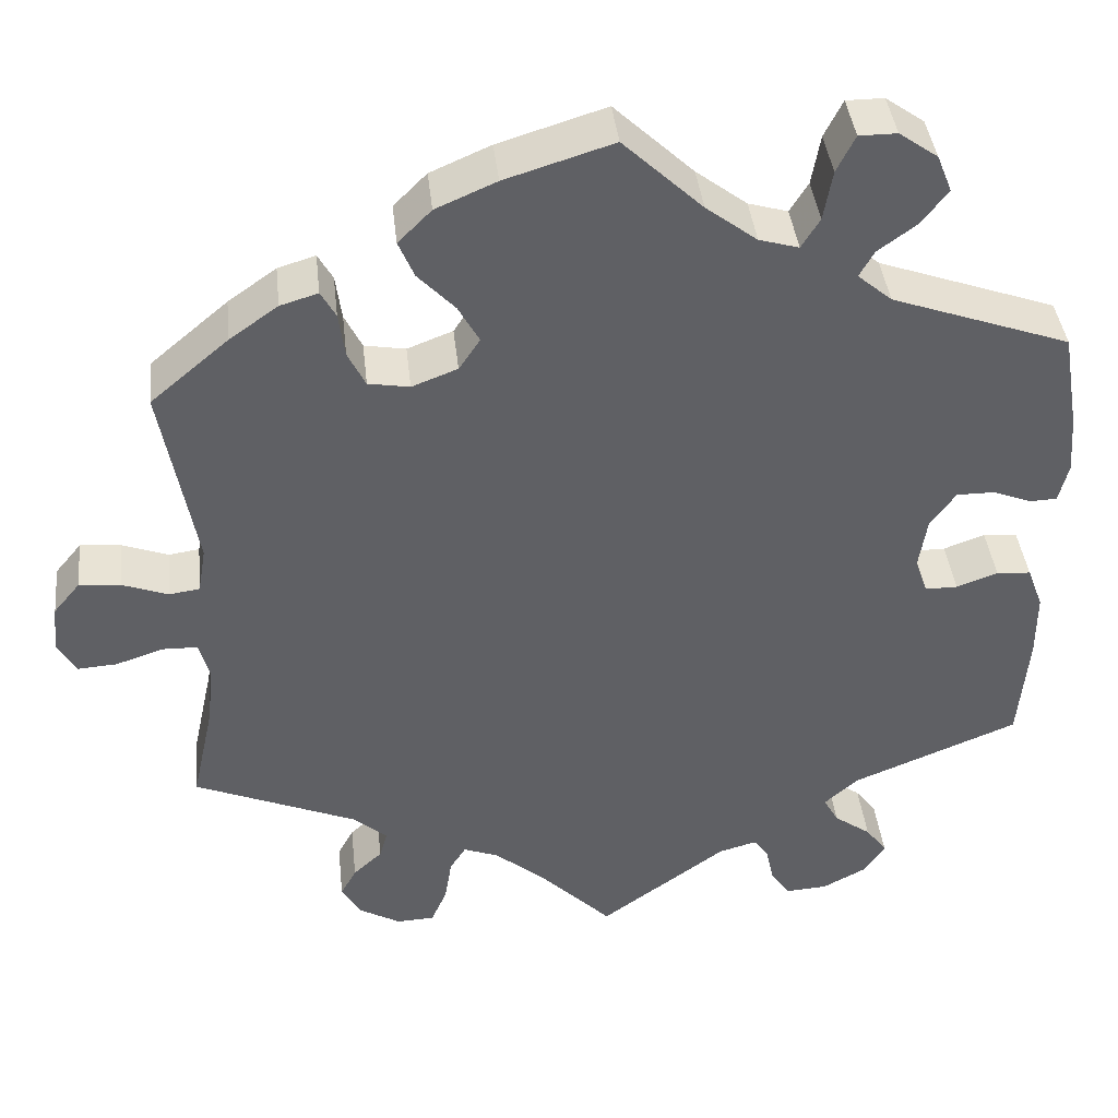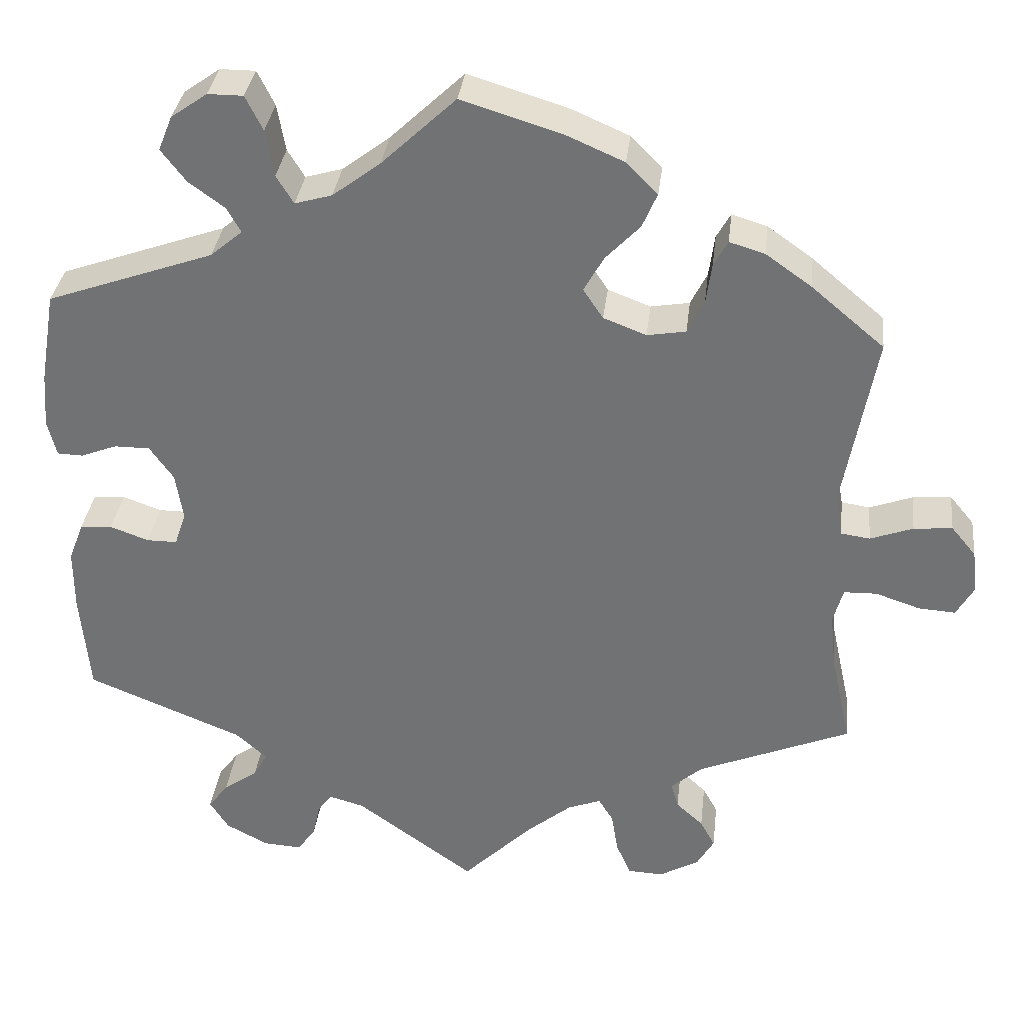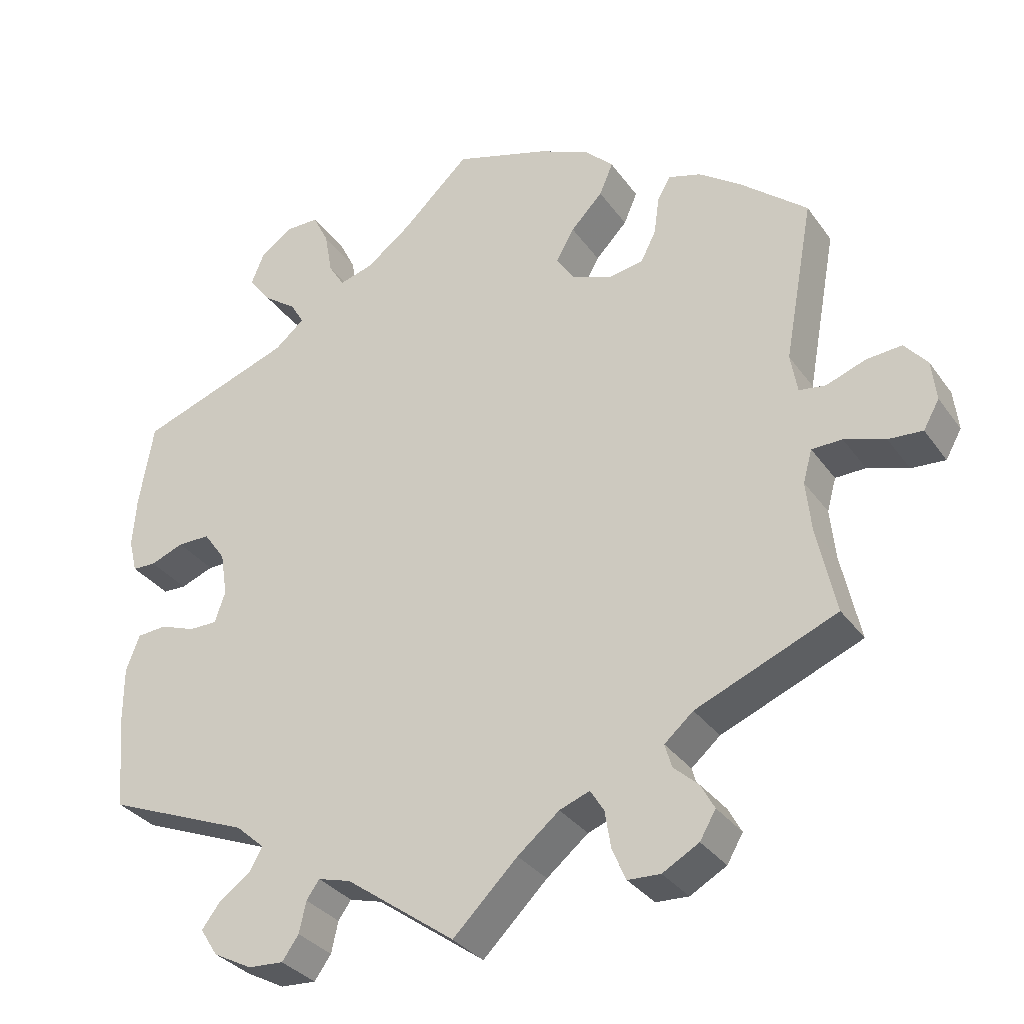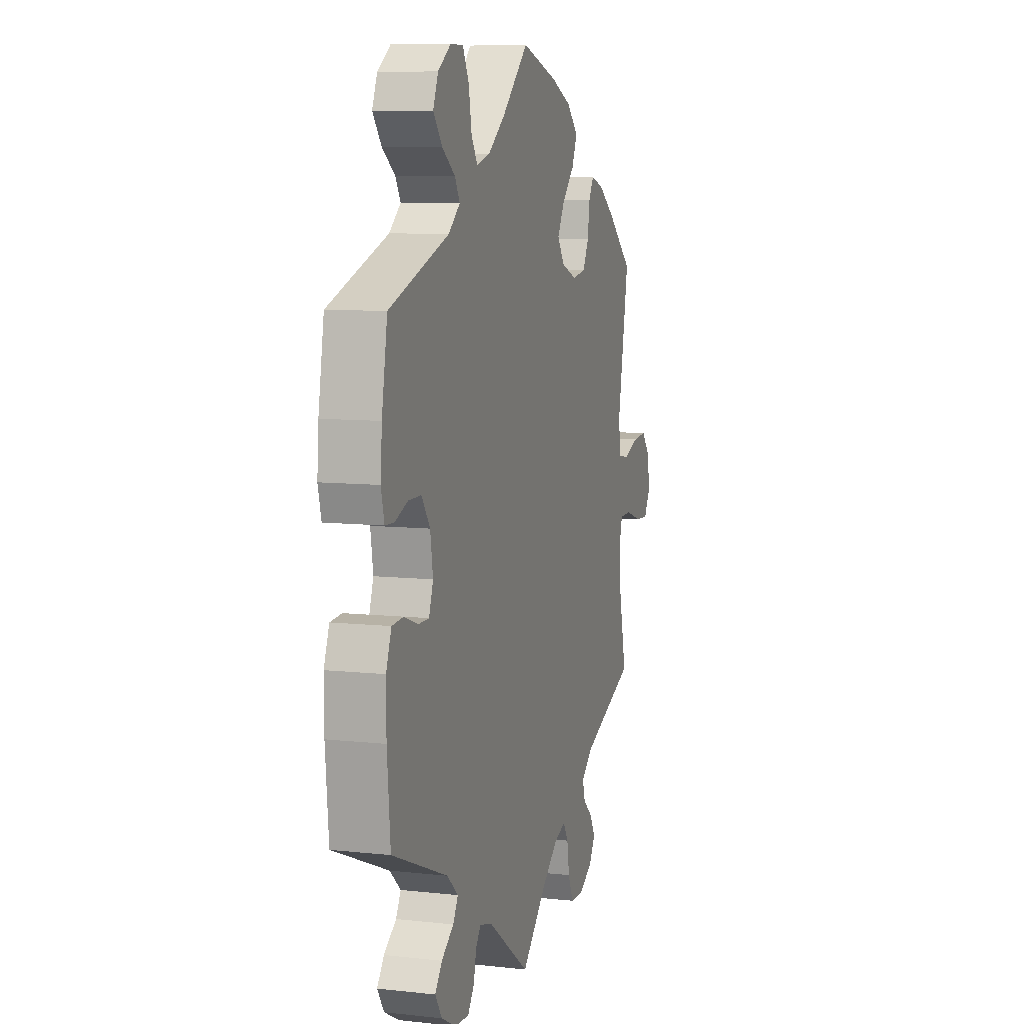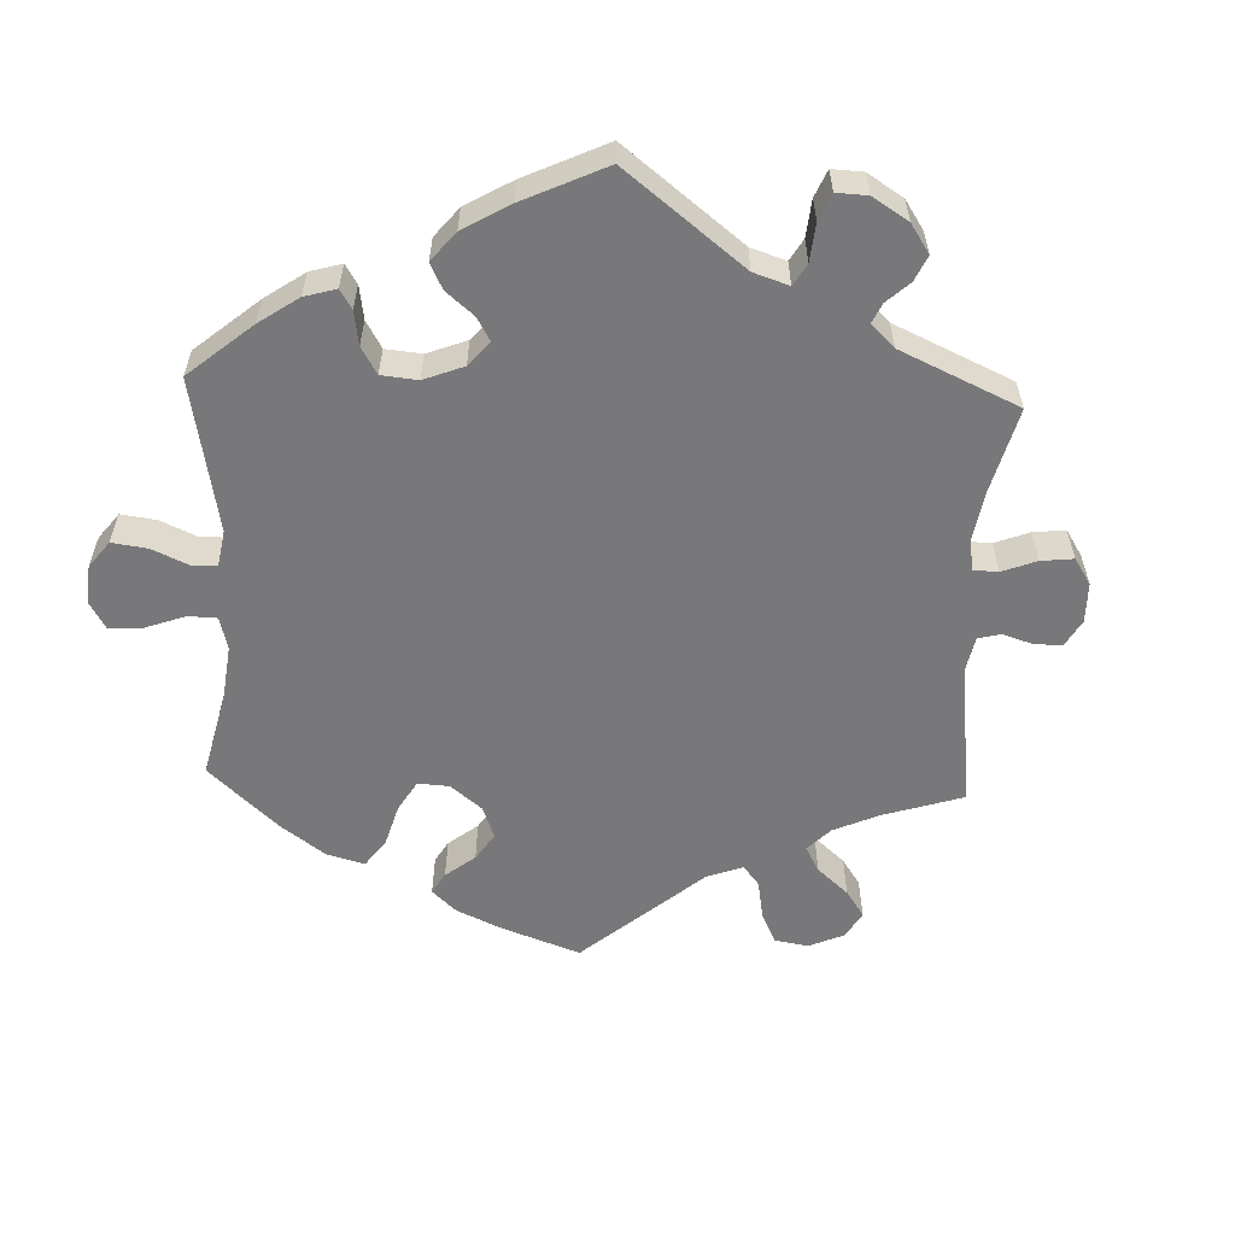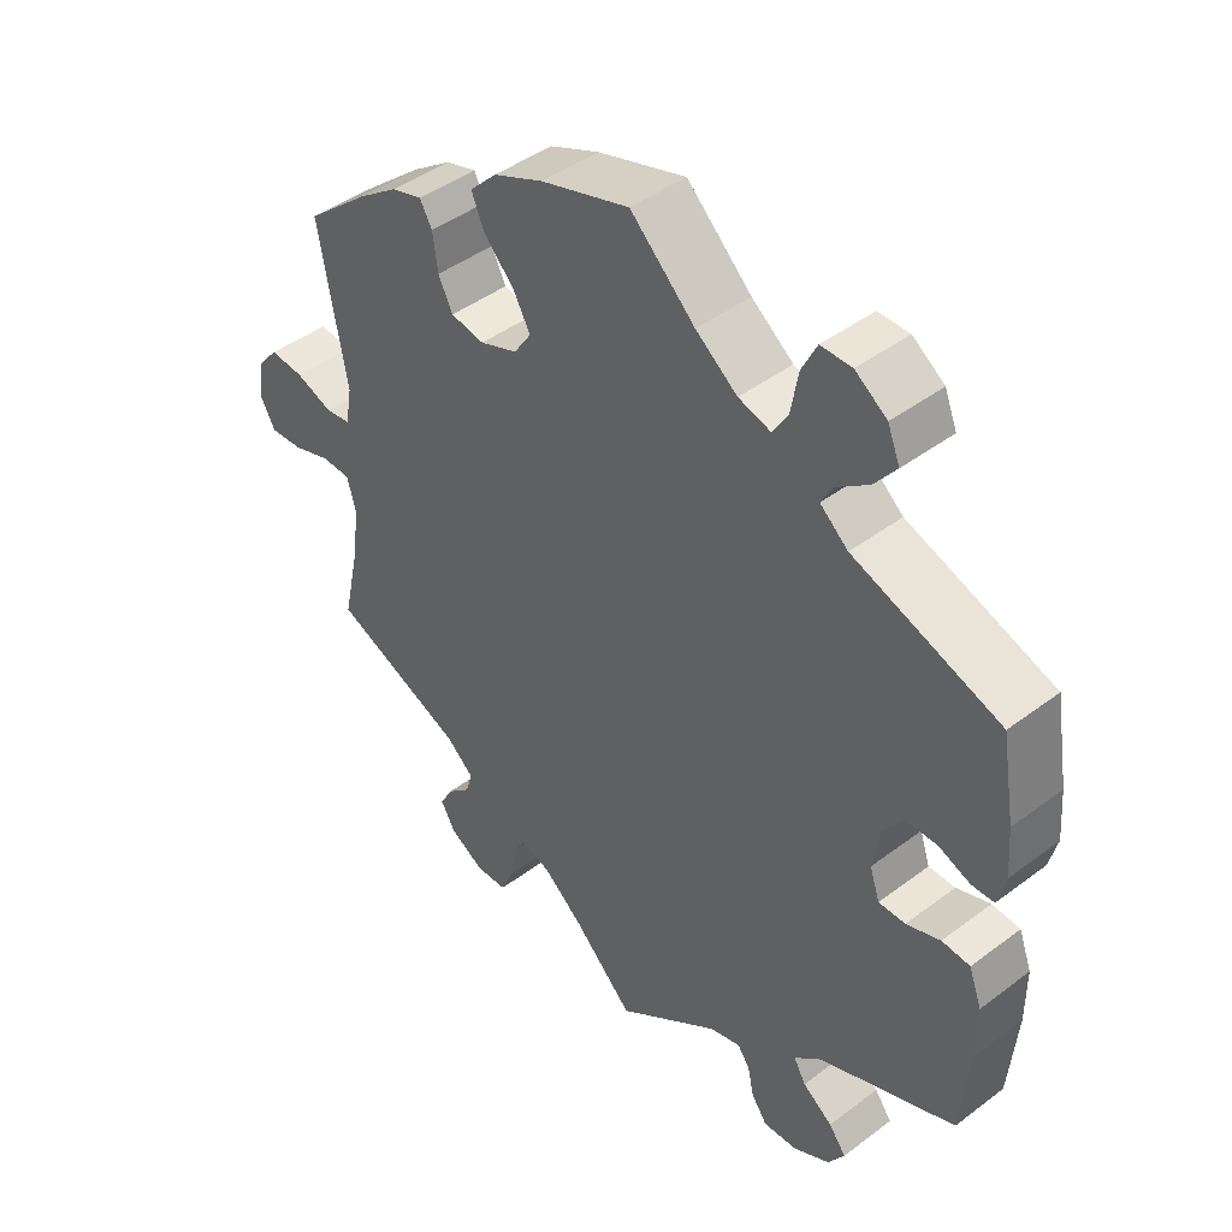
<metadata>
{"format":"obj","ext":"obj","renderer":"f3d","projection":"perspective","resolution":1024,"background":"white","views":[{"elev":40.3,"azim":-6.2,"up":"+Z"},{"elev":33.7,"azim":-173.4,"up":"+Z"},{"elev":-32.4,"azim":-150.4,"up":"+Z"},{"elev":8.4,"azim":106.9,"up":"+Z"},{"elev":-57.5,"azim":117.5,"up":"+Y"},{"elev":44.2,"azim":48.6,"up":"+Z"}]}
</metadata>
<code>
v 0.311 0.07 -0.366
v 0.273 0.07 -0.4
v 0.29 0.07 -0.43
v 0.332 0.07 -0.46
v 0.356 0.07 -0.492
v 0.333 0.07 -0.528
v 0.282 0.07 -0.555
v 0.235 0.07 -0.558
v 0.213 0.07 -0.527
v 0.204 0.07 -0.486
v 0.187 0.07 -0.462
v 0.144 0.07 -0.474
v 0 0.07 -0.578
v -0.085 0.07 -0.494
v -0.14 0.07 -0.449
v -0.18 0.07 -0.434
v -0.198 0.07 -0.463
v -0.206 0.07 -0.513
v -0.224 0.07 -0.554
v -0.267 0.07 -0.556
v -0.315 0.07 -0.529
v -0.336 0.07 -0.493
v -0.318 0.07 -0.46
v -0.285 0.07 -0.43
v -0.276 0.07 -0.399
v -0.314 0.07 -0.366
v -0.5 0.07 -0.289
v -0.475 0.07 -0.175
v -0.468 0.07 -0.108
v -0.48 0.07 -0.065
v -0.52 0.07 -0.064
v -0.574 0.07 -0.082
v -0.619 0.07 -0.085
v -0.64 0.07 -0.048
v -0.634 0.07 0.005
v -0.604 0.07 0.041
v -0.557 0.07 0.037
v -0.505 0.07 0.018
v -0.47 0.07 0.023
v -0.461 0.07 0.075
v -0.5 0.07 0.289
v -0.411 0.07 0.364
v -0.356 0.07 0.403
v -0.313 0.07 0.416
v -0.296 0.07 0.386
v -0.289 0.07 0.335
v -0.269 0.07 0.295
v -0.222 0.07 0.287
v -0.17 0.07 0.307
v -0.146 0.07 0.343
v -0.17 0.07 0.386
v -0.212 0.07 0.43
v -0.23 0.07 0.472
v -0.192 0.07 0.51
v -0.123 0.07 0.54
v 0 0.07 0.578
v 0.09 0.07 0.493
v 0.148 0.07 0.449
v 0.193 0.07 0.436
v 0.214 0.07 0.47
v 0.224 0.07 0.527
v 0.245 0.07 0.569
v 0.288 0.07 0.569
v 0.332 0.07 0.538
v 0.349 0.07 0.496
v 0.319 0.07 0.457
v 0.275 0.07 0.425
v 0.258 0.07 0.395
v 0.297 0.07 0.362
v 0.5 0.07 0.29
v 0.519 0.07 0.178
v 0.524 0.07 0.112
v 0.513 0.07 0.068
v 0.482 0.07 0.067
v 0.438 0.07 0.084
v 0.395 0.07 0.084
v 0.366 0.07 0.043
v 0.357 0.07 -0.015
v 0.371 0.07 -0.056
v 0.408 0.07 -0.056
v 0.455 0.07 -0.039
v 0.494 0.07 -0.042
v 0.512 0.07 -0.09
v 0.512 0.07 -0.165
v 0.501 0.07 -0.289
v 0.311 0 -0.366
v 0.273 0 -0.4
v 0.29 0 -0.43
v 0.332 0 -0.46
v 0.356 0 -0.492
v 0.333 0 -0.528
v 0.282 0 -0.555
v 0.235 0 -0.558
v 0.213 0 -0.527
v 0.204 0 -0.486
v 0.187 0 -0.462
v 0.144 0 -0.474
v 0 0 -0.578
v -0.085 0 -0.494
v -0.14 0 -0.449
v -0.18 0 -0.434
v -0.198 0 -0.463
v -0.206 0 -0.513
v -0.224 0 -0.554
v -0.267 0 -0.556
v -0.315 0 -0.529
v -0.336 0 -0.493
v -0.318 0 -0.46
v -0.285 0 -0.43
v -0.276 0 -0.399
v -0.314 0 -0.366
v -0.5 0 -0.289
v -0.475 0 -0.175
v -0.468 0 -0.108
v -0.48 0 -0.065
v -0.52 0 -0.064
v -0.574 0 -0.082
v -0.619 0 -0.085
v -0.64 0 -0.048
v -0.634 0 0.005
v -0.604 0 0.041
v -0.557 0 0.037
v -0.505 0 0.018
v -0.47 0 0.023
v -0.461 0 0.075
v -0.5 0 0.289
v -0.411 0 0.364
v -0.356 0 0.403
v -0.313 0 0.416
v -0.296 0 0.386
v -0.289 0 0.335
v -0.269 0 0.295
v -0.222 0 0.287
v -0.17 0 0.307
v -0.146 0 0.343
v -0.17 0 0.386
v -0.212 0 0.43
v -0.23 0 0.472
v -0.192 0 0.51
v -0.123 0 0.54
v 0 0 0.578
v 0.09 0 0.493
v 0.148 0 0.449
v 0.193 0 0.436
v 0.214 0 0.47
v 0.224 0 0.527
v 0.245 0 0.569
v 0.288 0 0.569
v 0.332 0 0.538
v 0.349 0 0.496
v 0.319 0 0.457
v 0.275 0 0.425
v 0.258 0 0.395
v 0.297 0 0.362
v 0.5 0 0.29
v 0.519 0 0.178
v 0.524 0 0.112
v 0.513 0 0.068
v 0.482 0 0.067
v 0.438 0 0.084
v 0.395 0 0.084
v 0.366 0 0.043
v 0.357 0 -0.015
v 0.371 0 -0.056
v 0.408 0 -0.056
v 0.455 0 -0.039
v 0.494 0 -0.042
v 0.512 0 -0.09
v 0.512 0 -0.165
v 0.501 0 -0.289
f 84 85 1
f 83 84 1 2
f 80 81 82 83
f 79 80 83 2
f 78 79 2
f 77 78 2
f 72 73 74 75
f 72 75 76
f 69 70 71 72
f 68 69 72 76
f 64 65 66 67
f 64 67 68
f 63 64 68
f 60 61 62 63
f 59 60 63 68
f 58 59 68 76
f 54 55 56 57
f 51 52 53 54
f 50 51 54 57
f 49 50 57 58
f 43 44 45 46
f 43 46 47
f 40 41 42 43
f 39 40 43 47
f 35 36 37 38
f 33 34 35 38
f 31 32 33 38
f 30 31 38 39
f 29 30 39 47
f 26 27 28
f 25 26 28 29
f 21 22 23 24
f 19 20 21 24
f 17 18 19 24
f 16 17 24 25
f 12 13 14
f 11 12 14 15
f 7 8 9 10
f 7 10 11
f 6 7 11
f 3 4 5 6
f 2 3 6 11
f 77 2 11 15
f 49 58 76 77
f 48 49 77 15
f 16 25 29 47
f 15 16 47 48
f 86 170 169
f 87 86 169 168
f 168 167 166 165
f 87 168 165 164
f 87 164 163
f 87 163 162
f 160 159 158 157
f 161 160 157
f 157 156 155 154
f 161 157 154 153
f 152 151 150 149
f 153 152 149
f 153 149 148
f 148 147 146 145
f 153 148 145 144
f 161 153 144 143
f 142 141 140 139
f 139 138 137 136
f 142 139 136 135
f 143 142 135 134
f 131 130 129 128
f 132 131 128
f 128 127 126 125
f 132 128 125 124
f 123 122 121 120
f 123 120 119 118
f 123 118 117 116
f 124 123 116 115
f 132 124 115 114
f 113 112 111
f 114 113 111 110
f 109 108 107 106
f 109 106 105 104
f 109 104 103 102
f 110 109 102 101
f 99 98 97
f 100 99 97 96
f 95 94 93 92
f 96 95 92
f 96 92 91
f 91 90 89 88
f 96 91 88 87
f 100 96 87 162
f 162 161 143 134
f 100 162 134 133
f 132 114 110 101
f 133 132 101 100
f 1 86 87 2
f 2 87 88 3
f 3 88 89 4
f 4 89 90 5
f 5 90 91 6
f 6 91 92 7
f 7 92 93 8
f 8 93 94 9
f 9 94 95 10
f 10 95 96 11
f 11 96 97 12
f 12 97 98 13
f 13 98 99 14
f 14 99 100 15
f 15 100 101 16
f 16 101 102 17
f 17 102 103 18
f 18 103 104 19
f 19 104 105 20
f 20 105 106 21
f 21 106 107 22
f 22 107 108 23
f 23 108 109 24
f 24 109 110 25
f 25 110 111 26
f 26 111 112 27
f 27 112 113 28
f 28 113 114 29
f 29 114 115 30
f 30 115 116 31
f 31 116 117 32
f 32 117 118 33
f 33 118 119 34
f 34 119 120 35
f 35 120 121 36
f 36 121 122 37
f 37 122 123 38
f 38 123 124 39
f 39 124 125 40
f 40 125 126 41
f 41 126 127 42
f 42 127 128 43
f 43 128 129 44
f 44 129 130 45
f 45 130 131 46
f 46 131 132 47
f 47 132 133 48
f 48 133 134 49
f 49 134 135 50
f 50 135 136 51
f 51 136 137 52
f 52 137 138 53
f 53 138 139 54
f 54 139 140 55
f 55 140 141 56
f 56 141 142 57
f 57 142 143 58
f 58 143 144 59
f 59 144 145 60
f 60 145 146 61
f 61 146 147 62
f 62 147 148 63
f 63 148 149 64
f 64 149 150 65
f 65 150 151 66
f 66 151 152 67
f 67 152 153 68
f 68 153 154 69
f 69 154 155 70
f 70 155 156 71
f 71 156 157 72
f 72 157 158 73
f 73 158 159 74
f 74 159 160 75
f 75 160 161 76
f 76 161 162 77
f 77 162 163 78
f 78 163 164 79
f 79 164 165 80
f 80 165 166 81
f 81 166 167 82
f 82 167 168 83
f 83 168 169 84
f 84 169 170 85
f 85 170 86 1

</code>
